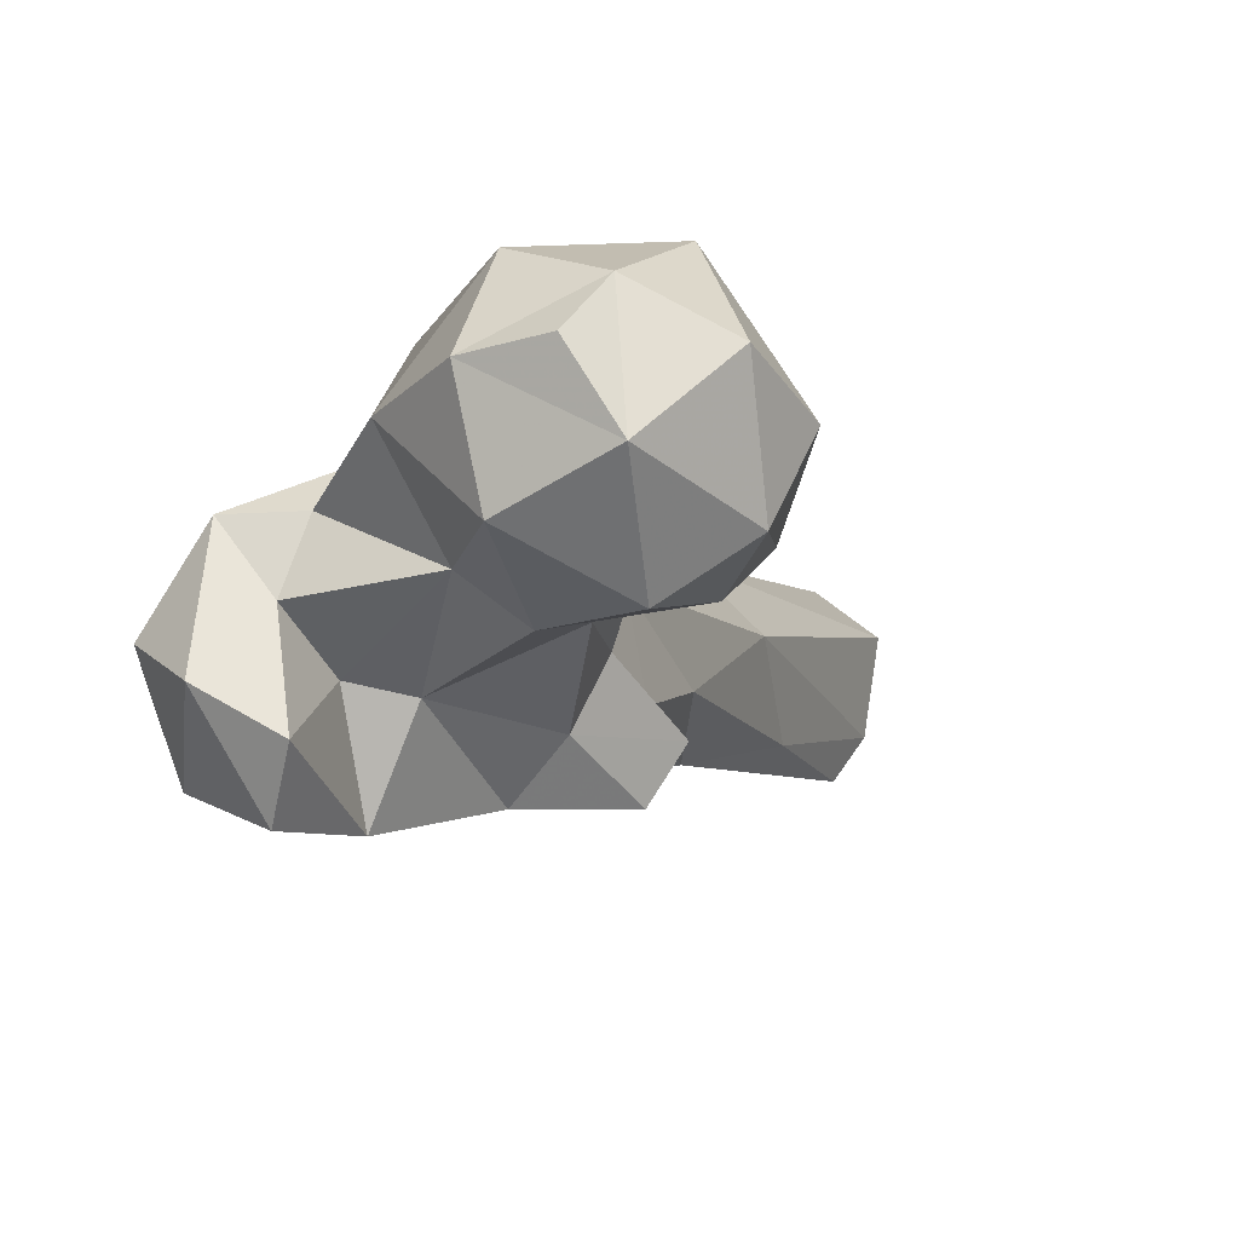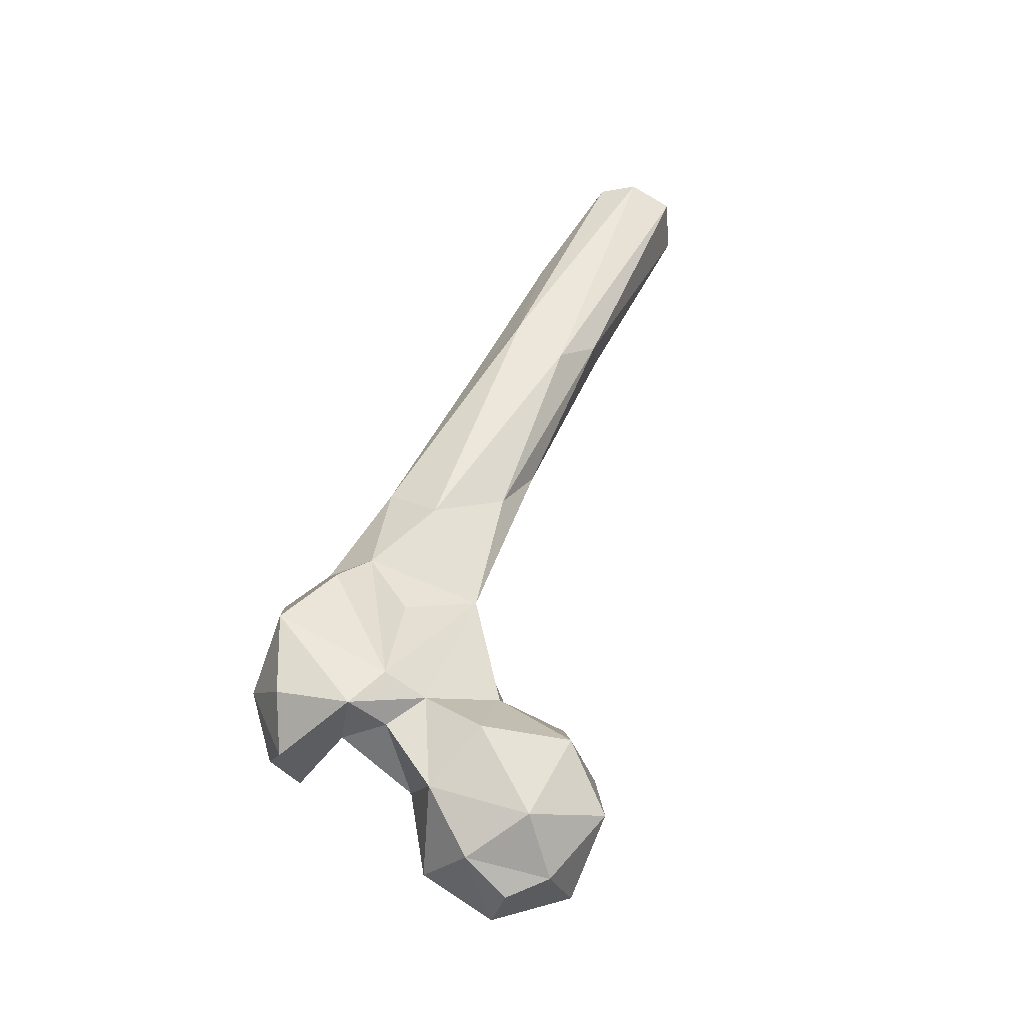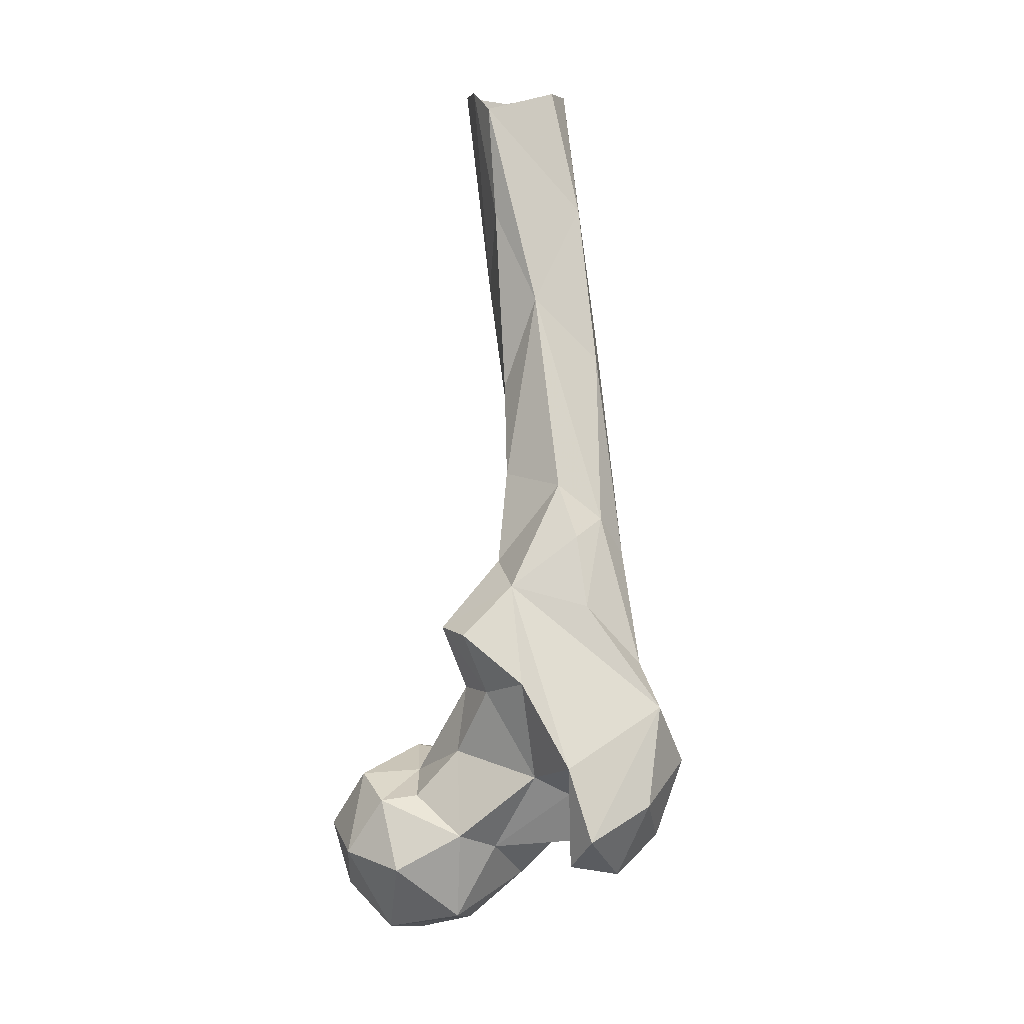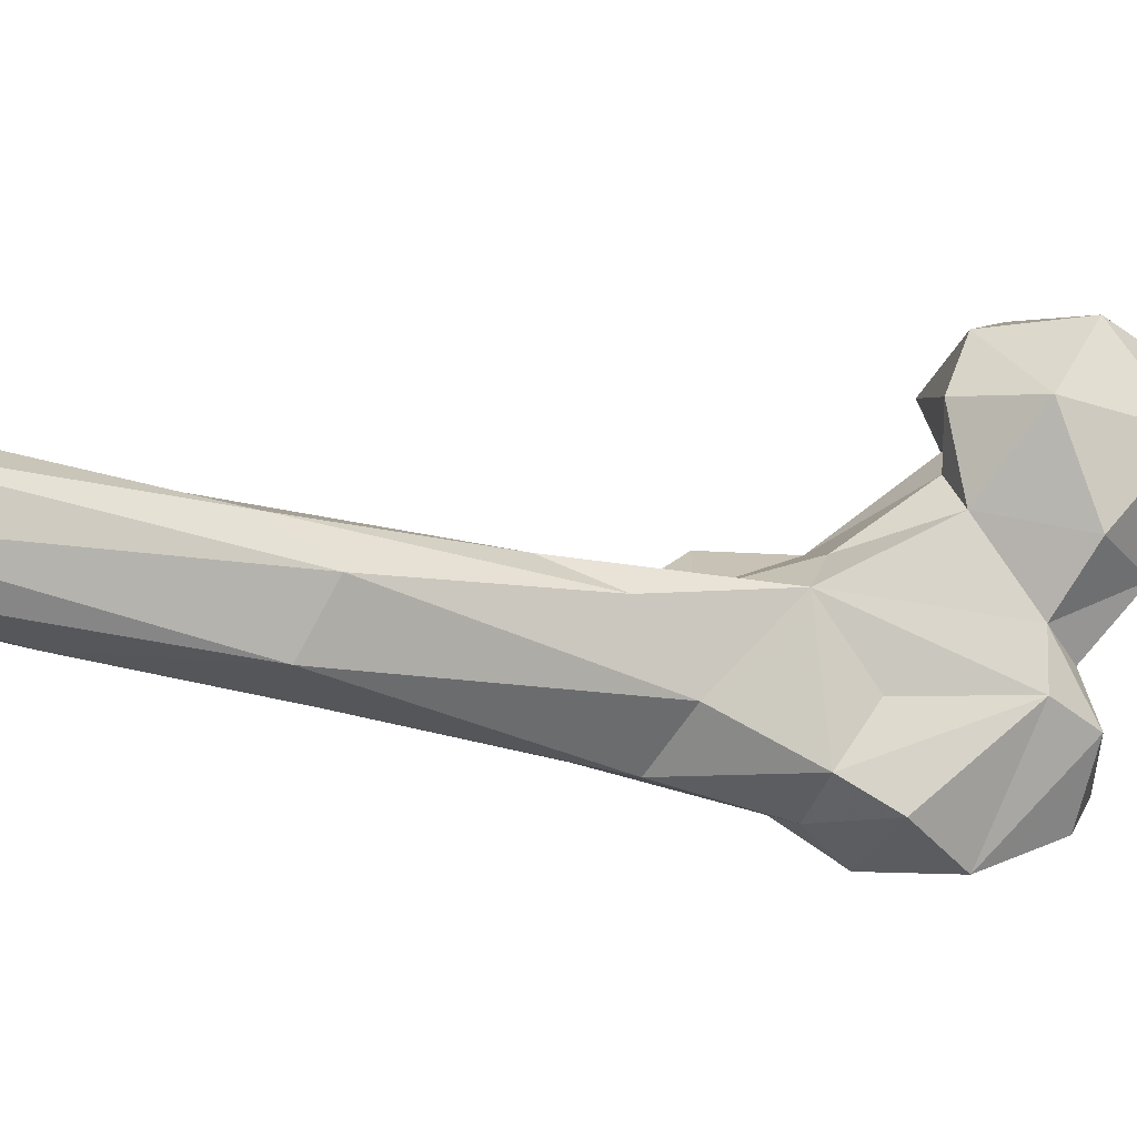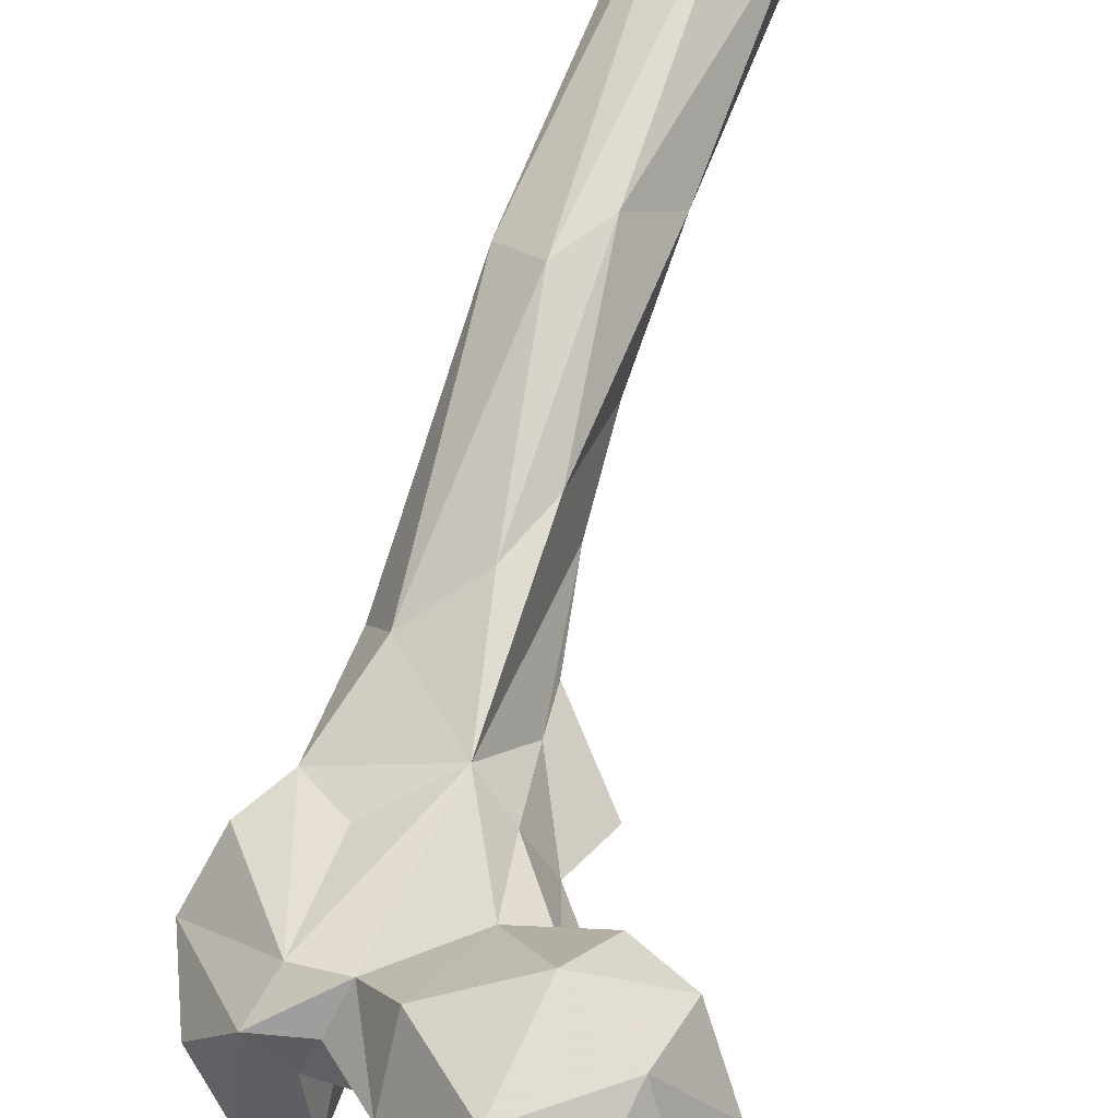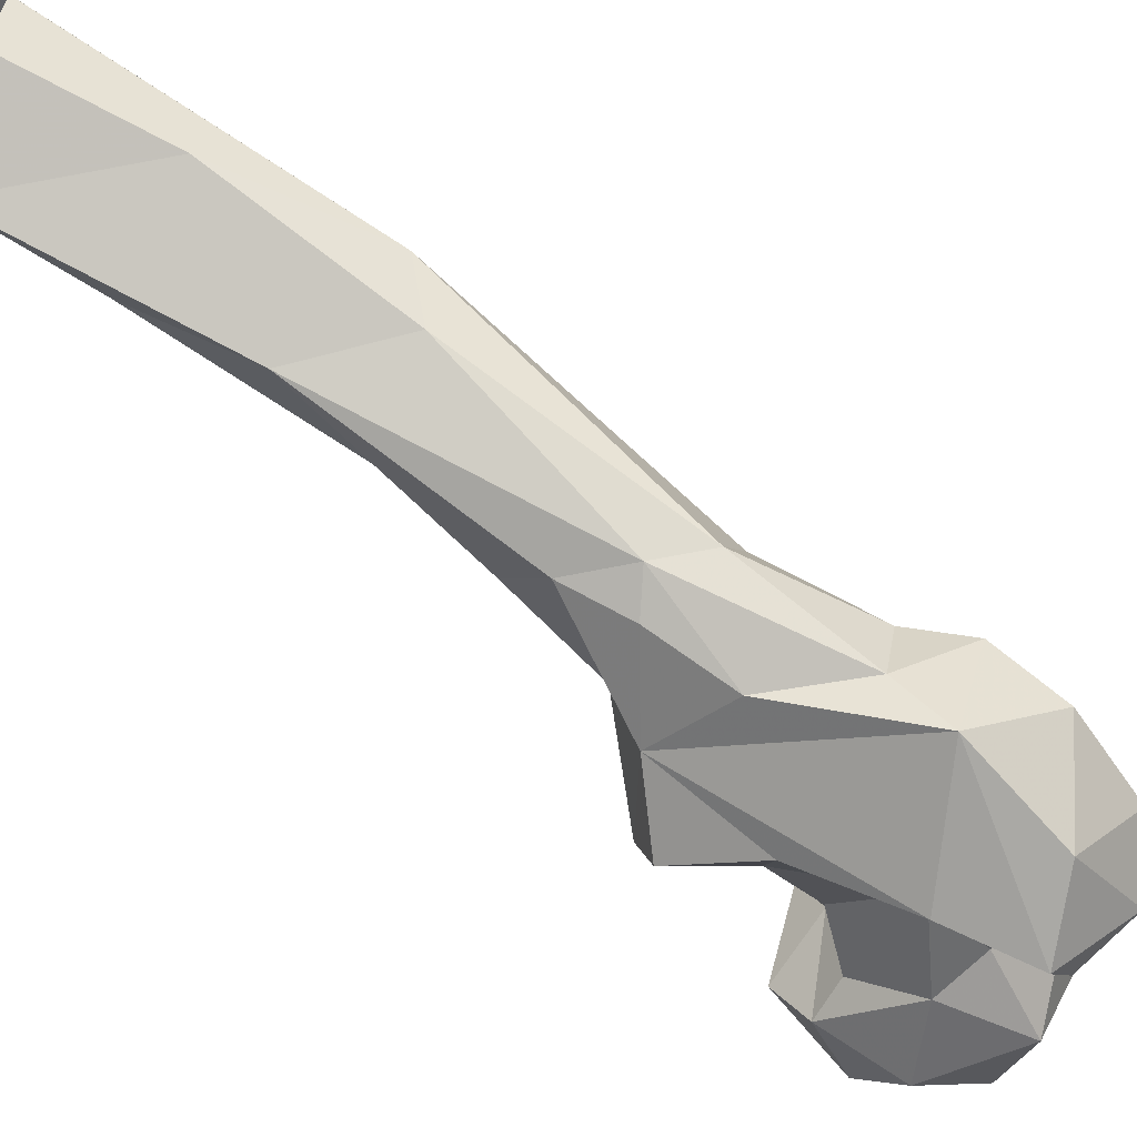
<metadata>
{"format":"obj","ext":"obj","renderer":"f3d","projection":"perspective","resolution":1024,"background":"white","views":[{"elev":-29.8,"azim":-164.6,"up":"+Y"},{"elev":-56.7,"azim":137.1,"up":"+Z"},{"elev":14.1,"azim":3.9,"up":"+Z"},{"elev":65.1,"azim":81.9,"up":"+Y"},{"elev":43.6,"azim":-166.4,"up":"+Y"},{"elev":-42.1,"azim":56.0,"up":"+Y"}]}
</metadata>
<code>
v 301.7 128.3 739.6
v 294.8 115.5 745.9
v 316.2 129.3 742.9
v 295.6 138.2 743.1
v 311.7 147.7 747.4
v 314.4 111 751.9
v 281 130.9 751.8
v 289.5 152.7 759.3
v 331 131.5 756.3
v 329 148.6 766.5
v 298 105.1 767.8
v 283.1 114.4 768.9
v 276.6 130.1 770.9
v 324.6 116.6 770.8
v 306 157.6 771.6
v 315.3 109.4 776.6
v 285.7 146.2 781
v 344.1 129 771.8
v 339.7 139 777.3
v 359.1 104.6 768.9
v 348.9 117.1 773.2
v 357 129.4 769.9
v 346.6 97.03 774
v 352.3 89.89 784.3
v 345.5 113 788.4
v 292.9 114.7 784.5
v 369.6 115.4 776.1
v 367.5 100.5 790.7
v 286.6 124.1 788.7
v 352 137.1 779.3
v 319.5 145.1 787.8
v 299.4 148.8 788.4
v 302.4 118.5 784.7
v 336 111.7 793.6
v 376.5 122.1 795.8
v 345.8 96.88 802.3
v 313.6 121.7 797.1
v 349.2 139.7 807.3
v 301.5 132.7 786.8
v 331.4 148.2 817.2
v 309.9 140.2 789.9
v 369.7 135.8 806.7
v 361.3 139 818
v 322.2 140.2 812
v 370 113 814.5
v 322.3 116.1 816.6
v 315.7 126.8 814.3
v 332.5 108.6 821.8
v 328.8 122.8 845.2
v 364.2 124.4 823.1
v 324.1 136.5 835.6
v 349.5 122.3 840.1
v 309.7 121.8 833.2
v 350.9 152.2 839.2
v 316.3 112.4 834.1
v 358.7 141.8 849.9
v 335 162.8 848.4
v 324 138.8 847.9
v 352.7 137.5 861
v 325.6 149.3 870.7
v 346.3 131 857.4
v 327.3 167 863.6
v 337.5 190.8 894.1
v 340.8 138.1 870.3
v 324 163.5 893.2
v 327.4 195 905.2
v 350.2 168.7 900.7
v 349.7 185.6 903.6
v 332.8 164.3 918.7
v 318 186.6 918.5
v 320.4 177.8 941.5
v 344 190.4 941.5
v 320.1 225 971.1
v 332.3 222 973.1
v 338.4 213.6 973.3
v 309 214.7 973.2
v 317.8 185.2 971.2
v 312.7 195.6 975.3
v 335.4 202.3 974.9
f 71 77 78
f 70 71 78
f 69 77 71
f 66 76 73
f 63 73 74
f 66 70 76
f 69 72 77
f 63 74 68
f 60 69 65
f 60 64 69
f 56 68 67
f 59 69 64
f 62 70 66
f 54 63 68
f 54 68 56
f 56 67 59
f 57 62 66
f 40 60 62
f 59 64 61
f 58 64 60
f 49 61 64
f 40 51 60
f 54 57 63
f 68 75 72
f 50 56 59
f 49 58 53
f 51 58 60
f 48 49 55
f 51 53 58
f 43 56 50
f 43 54 56
f 40 54 43
f 36 49 48
f 47 53 51
f 2 6 11
f 46 53 47
f 57 66 63
f 2 3 6
f 45 52 49
f 42 43 50
f 42 50 45
f 37 46 47
f 34 48 46
f 34 36 48
f 17 29 32
f 35 42 45
f 36 45 49
f 1 4 3
f 30 40 38
f 16 33 26
f 28 35 45
f 72 79 77
f 62 65 70
f 26 39 29
f 6 16 11
f 25 36 34
f 49 53 55
f 30 38 43
f 4 8 5
f 29 39 32
f 49 64 58
f 31 32 41
f 46 55 53
f 40 57 54
f 2 12 7
f 27 35 28
f 22 30 35
f 40 44 51
f 41 47 44
f 16 37 33
f 60 65 62
f 14 34 16
f 24 28 45
f 67 72 69
f 30 42 35
f 63 66 73
f 15 32 31
f 40 62 57
f 19 30 22
f 16 34 37
f 37 47 39
f 22 35 27
f 23 24 36
f 15 17 32
f 70 78 76
f 50 59 52
f 20 24 23
f 2 11 12
f 13 29 17
f 3 4 5
f 5 8 15
f 23 36 25
f 12 29 13
f 24 45 36
f 8 13 17
f 39 47 41
f 65 69 71
f 6 9 14
f 19 40 30
f 20 28 24
f 9 10 19
f 38 40 43
f 21 23 25
f 14 21 25
f 8 17 15
f 14 18 21
f 32 39 41
f 65 71 70
f 59 67 69
f 4 7 8
f 10 15 31
f 18 22 21
f 1 3 2
f 20 22 27
f 10 31 19
f 20 21 22
f 67 68 72
f 3 5 9
f 72 75 79
f 49 52 61
f 20 27 28
f 2 7 4
f 6 14 16
f 52 59 61
f 31 44 40
f 3 9 6
f 18 19 22
f 45 50 52
f 19 31 40
f 9 19 18
f 68 74 75
f 12 26 29
f 5 15 10
f 34 46 37
f 5 10 9
f 33 37 39
f 1 2 4
f 26 33 39
f 14 25 34
f 20 23 21
f 11 16 26
f 11 26 12
f 44 47 51
f 7 12 13
f 31 41 44
f 7 13 8
f 46 48 55
f 30 43 42
f 9 18 14

</code>
